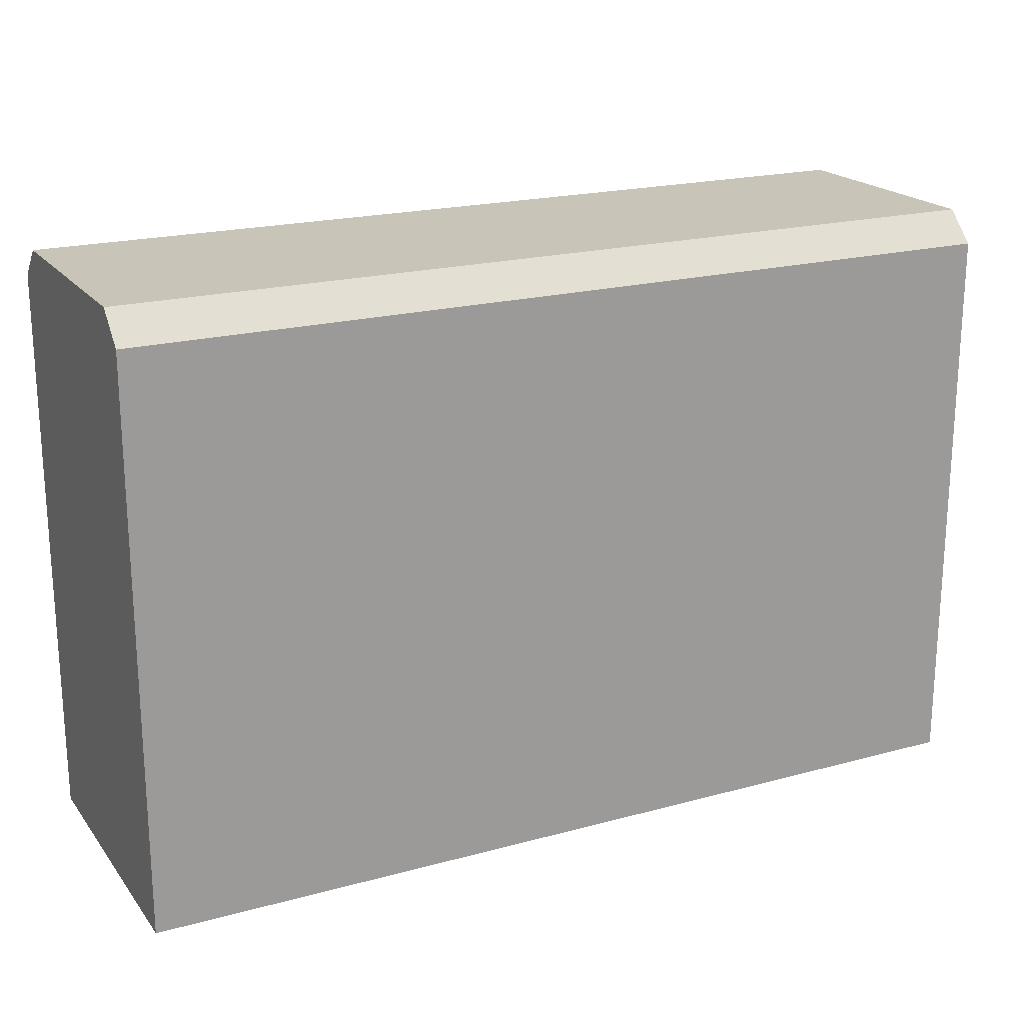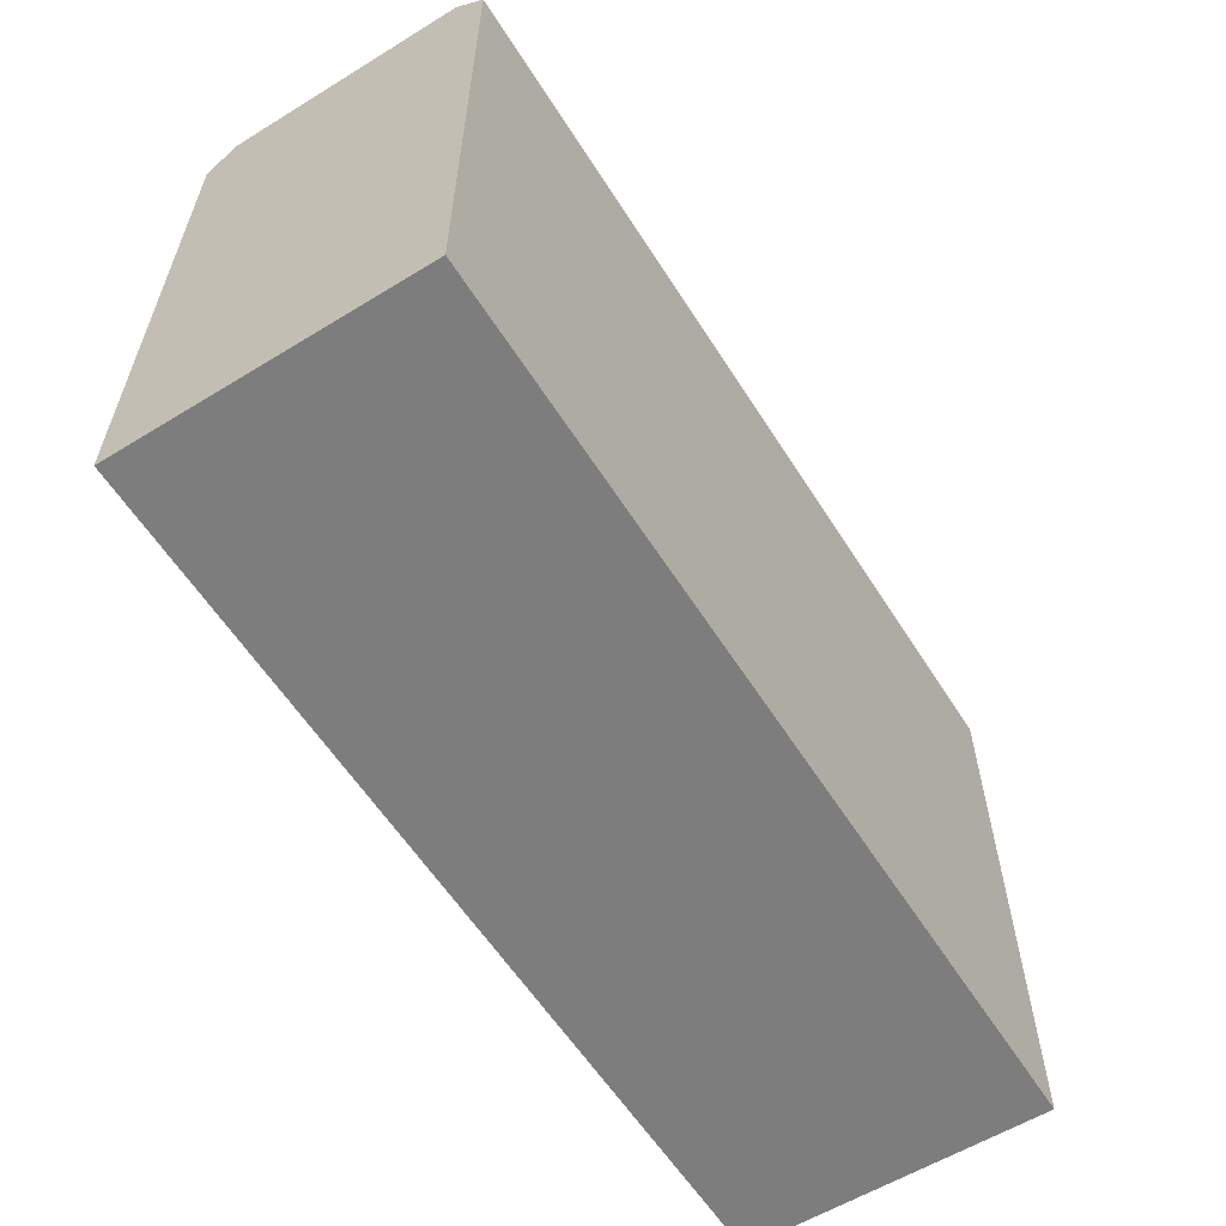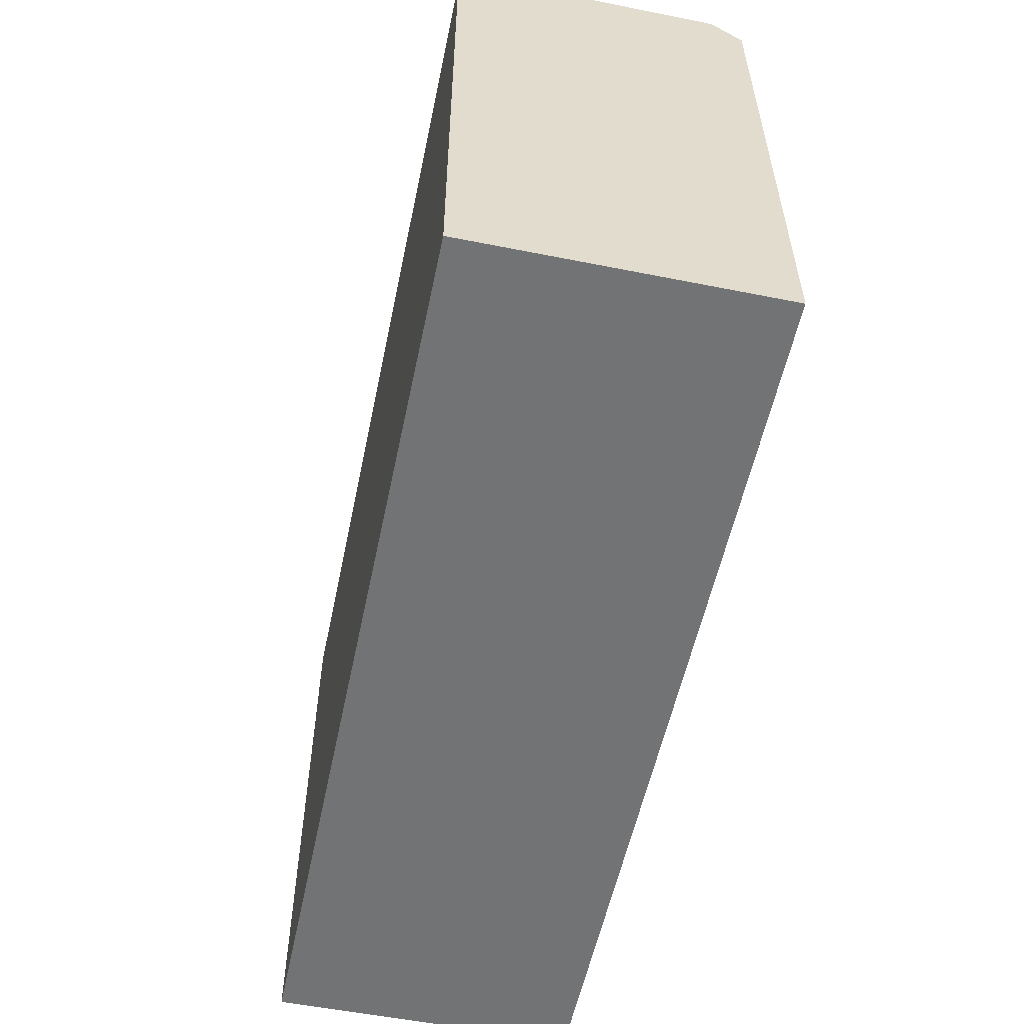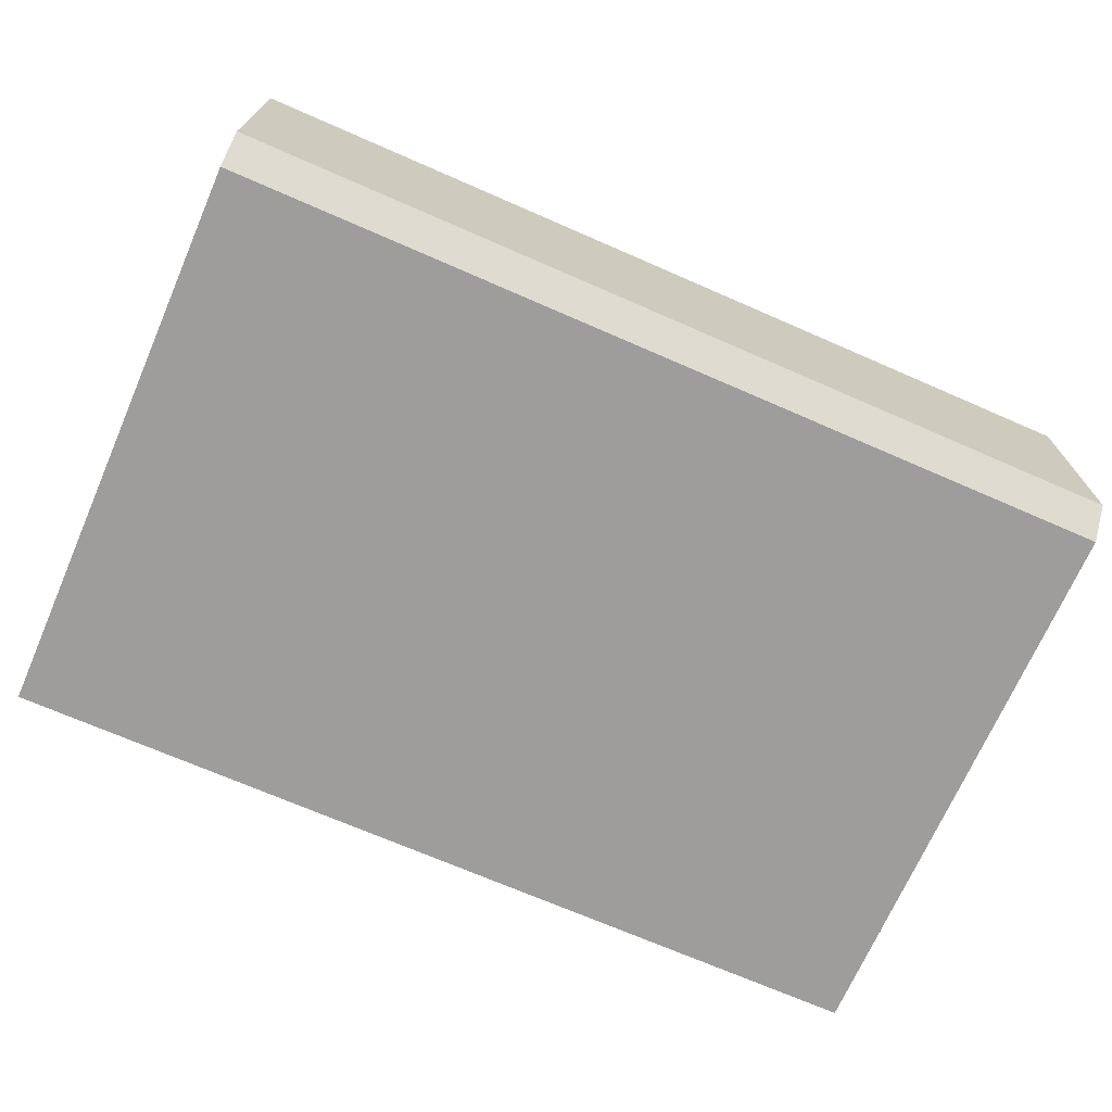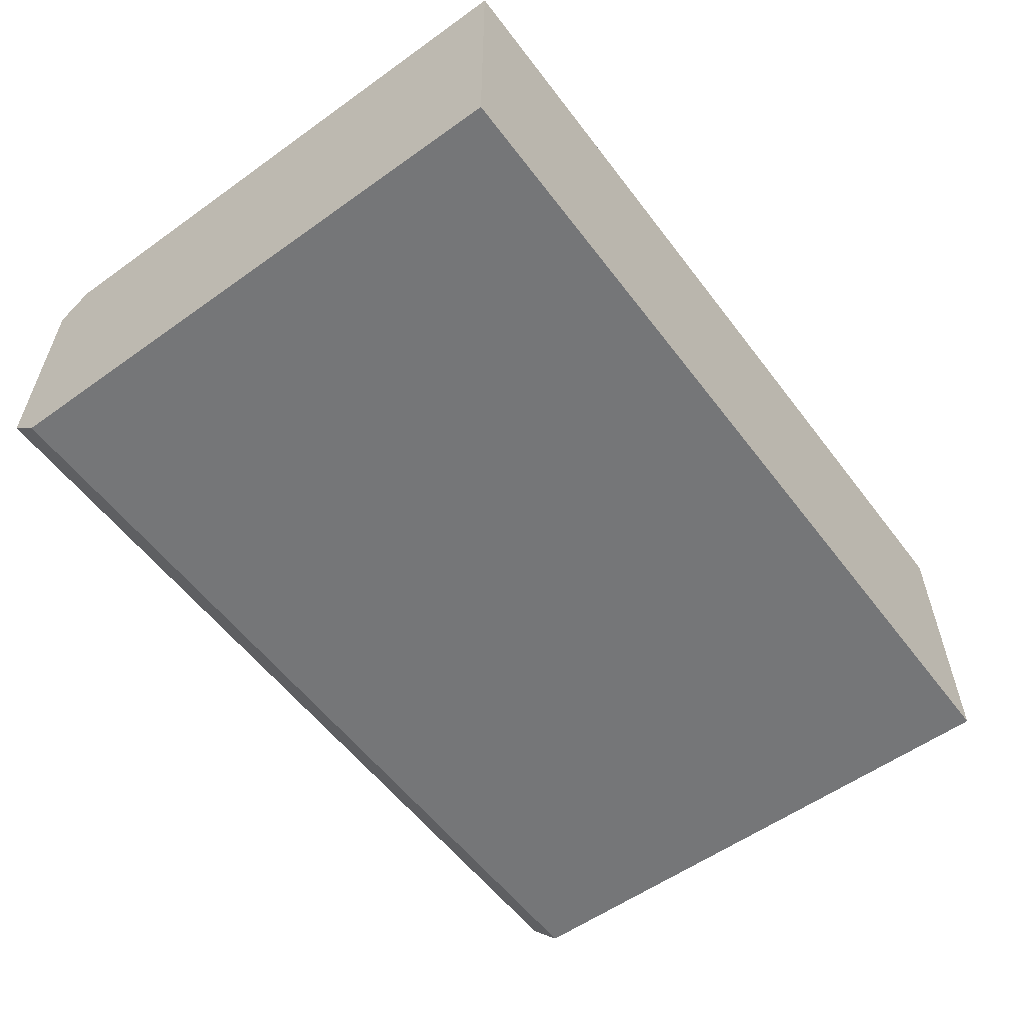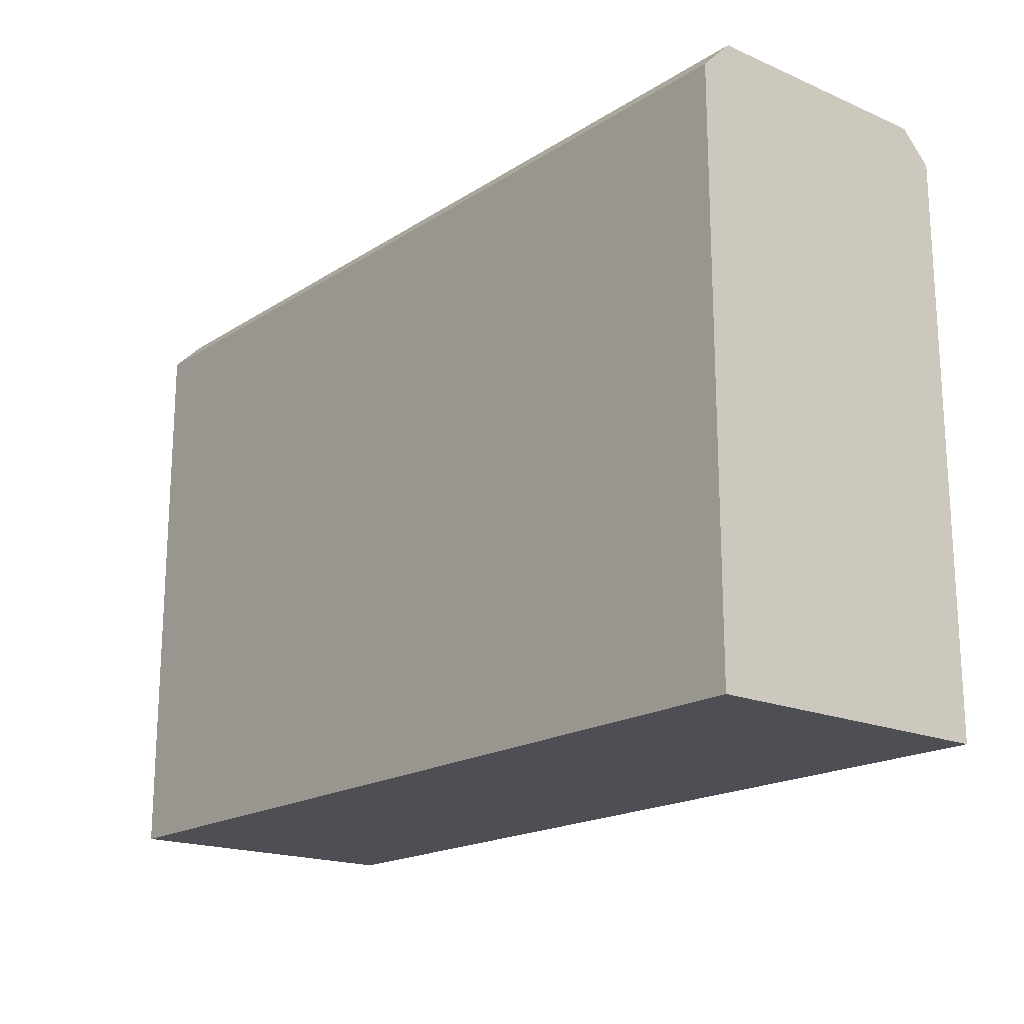
<metadata>
{"format":"obj","ext":"obj","renderer":"f3d","projection":"perspective","resolution":1024,"background":"white","views":[{"elev":20.2,"azim":-26.5,"up":"+Y"},{"elev":-59.1,"azim":122.2,"up":"+Y"},{"elev":-55.7,"azim":-101.8,"up":"+Y"},{"elev":-70.5,"azim":156.4,"up":"+Z"},{"elev":-56.8,"azim":-53.3,"up":"+Z"},{"elev":-18.4,"azim":-129.5,"up":"+Y"}]}
</metadata>
<code>
g default
v -75 0 25
v 75 0 25
v -75 0 -25
v 75 0 -25
v -75 100 20
v -75 95 25
v 75 100 20
v 75 95 25
v -75 95 -25
v -75 100 -20
v 75 95 -25
v 75 100 -20
g pCube11
f 1 2 8 6
f 5 7 12 10
f 9 11 4 3
f 3 4 2 1
f 8 11 12 7
f 3 1 6 9
f 5 6 8 7
f 9 10 12 11
f 9 6 5 10
f 2 4 11 8

</code>
